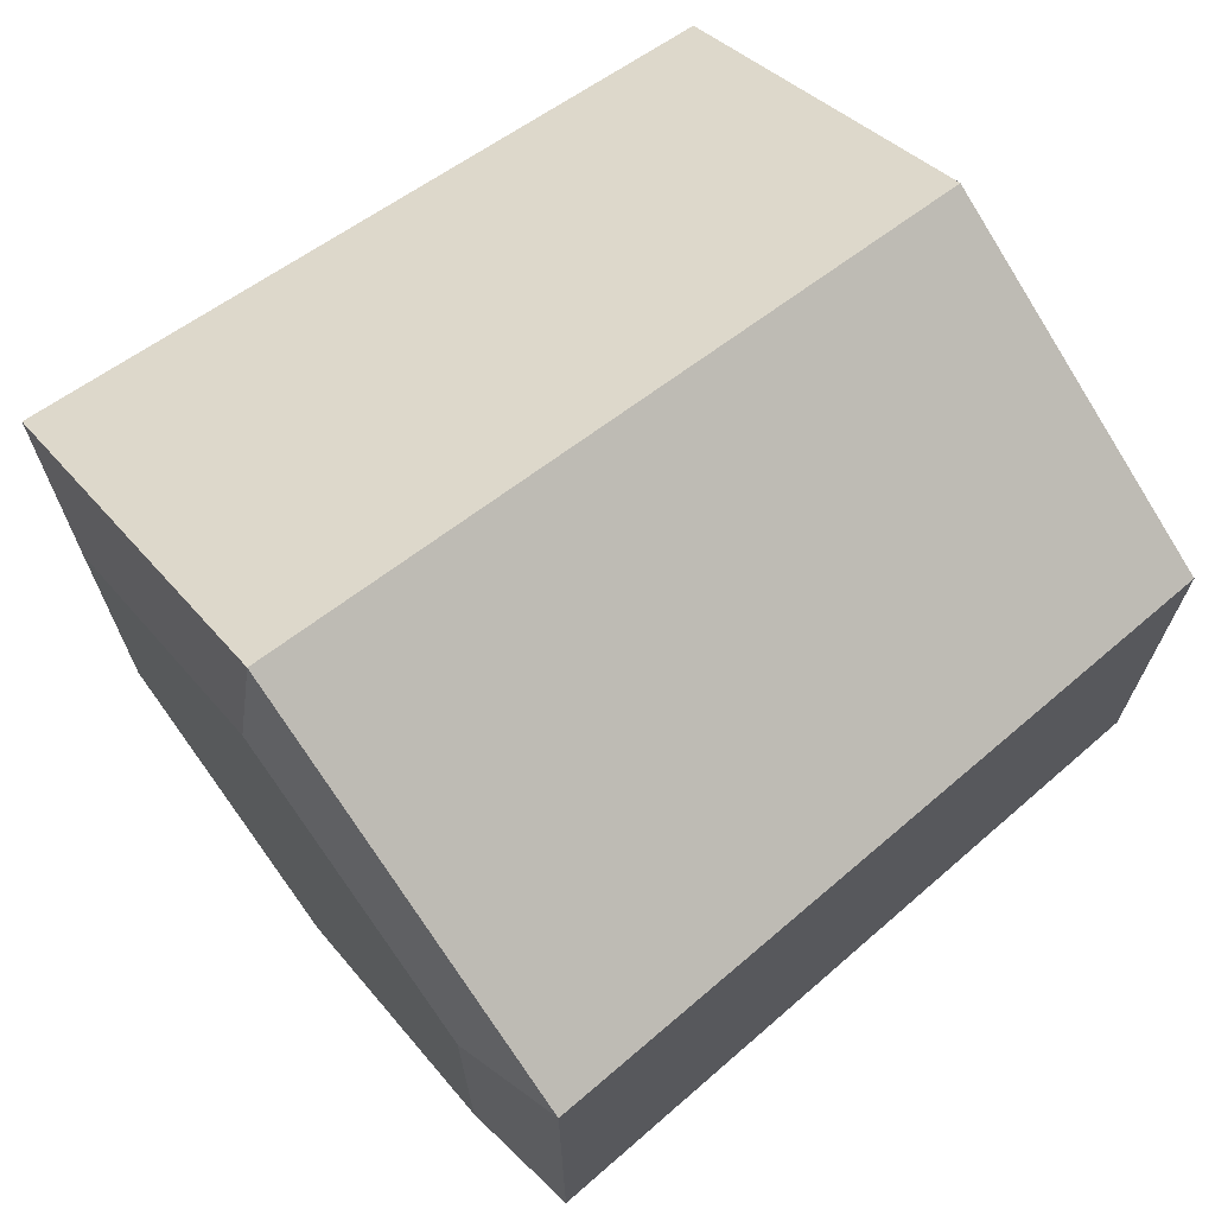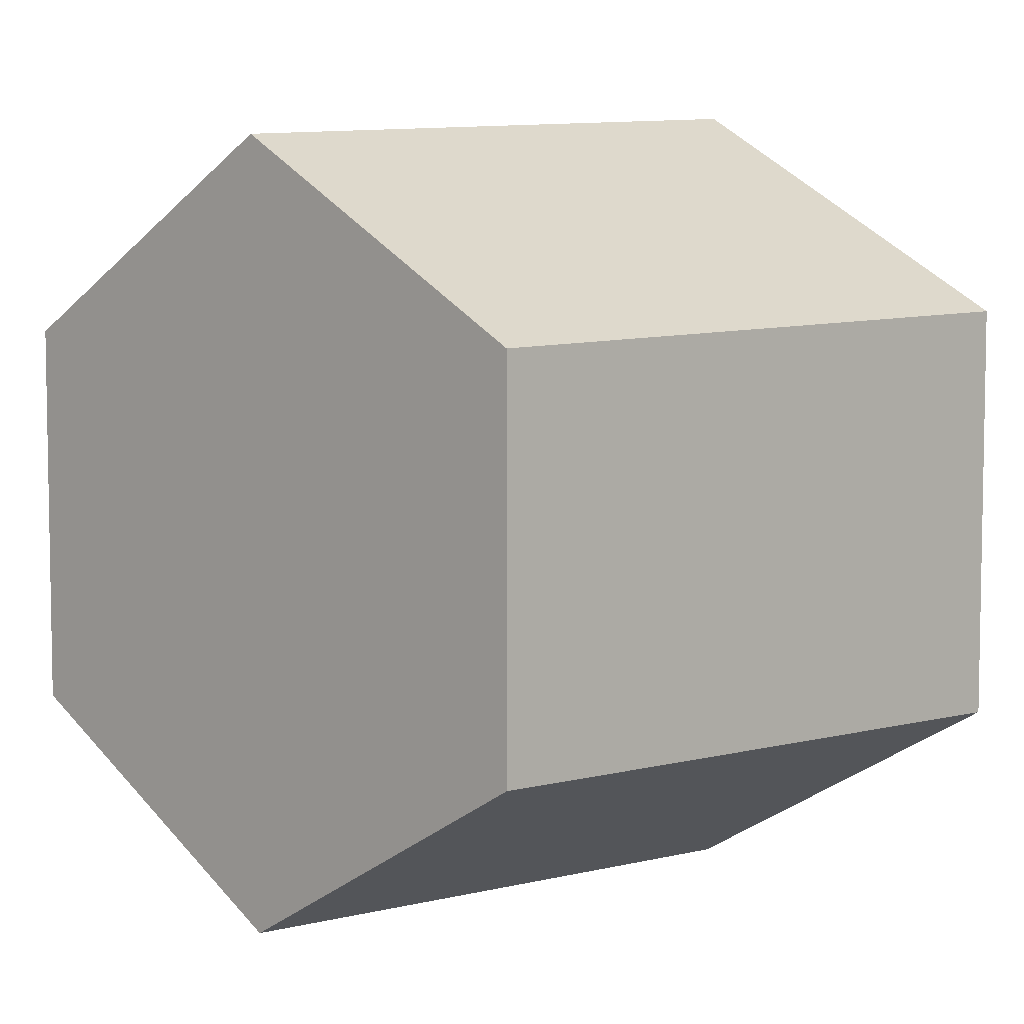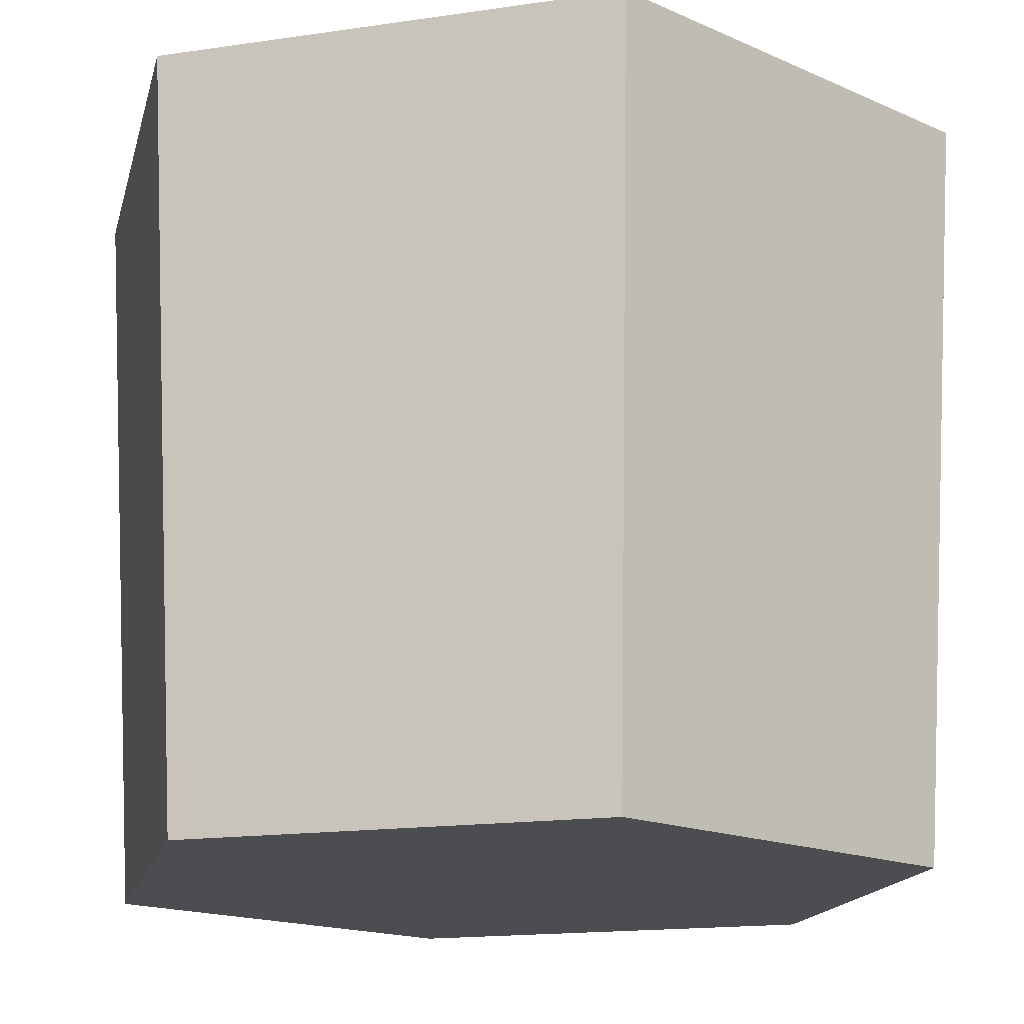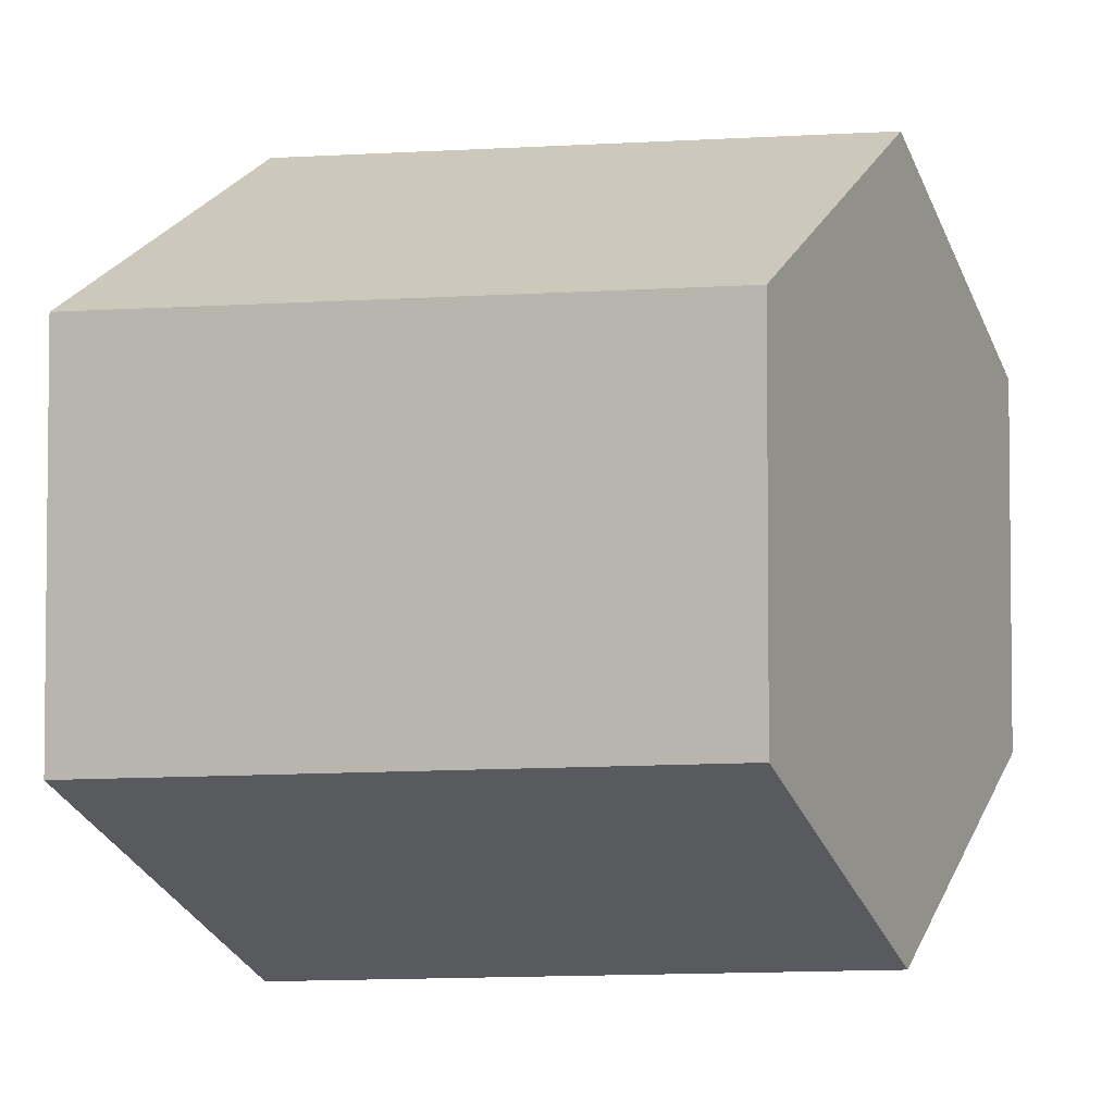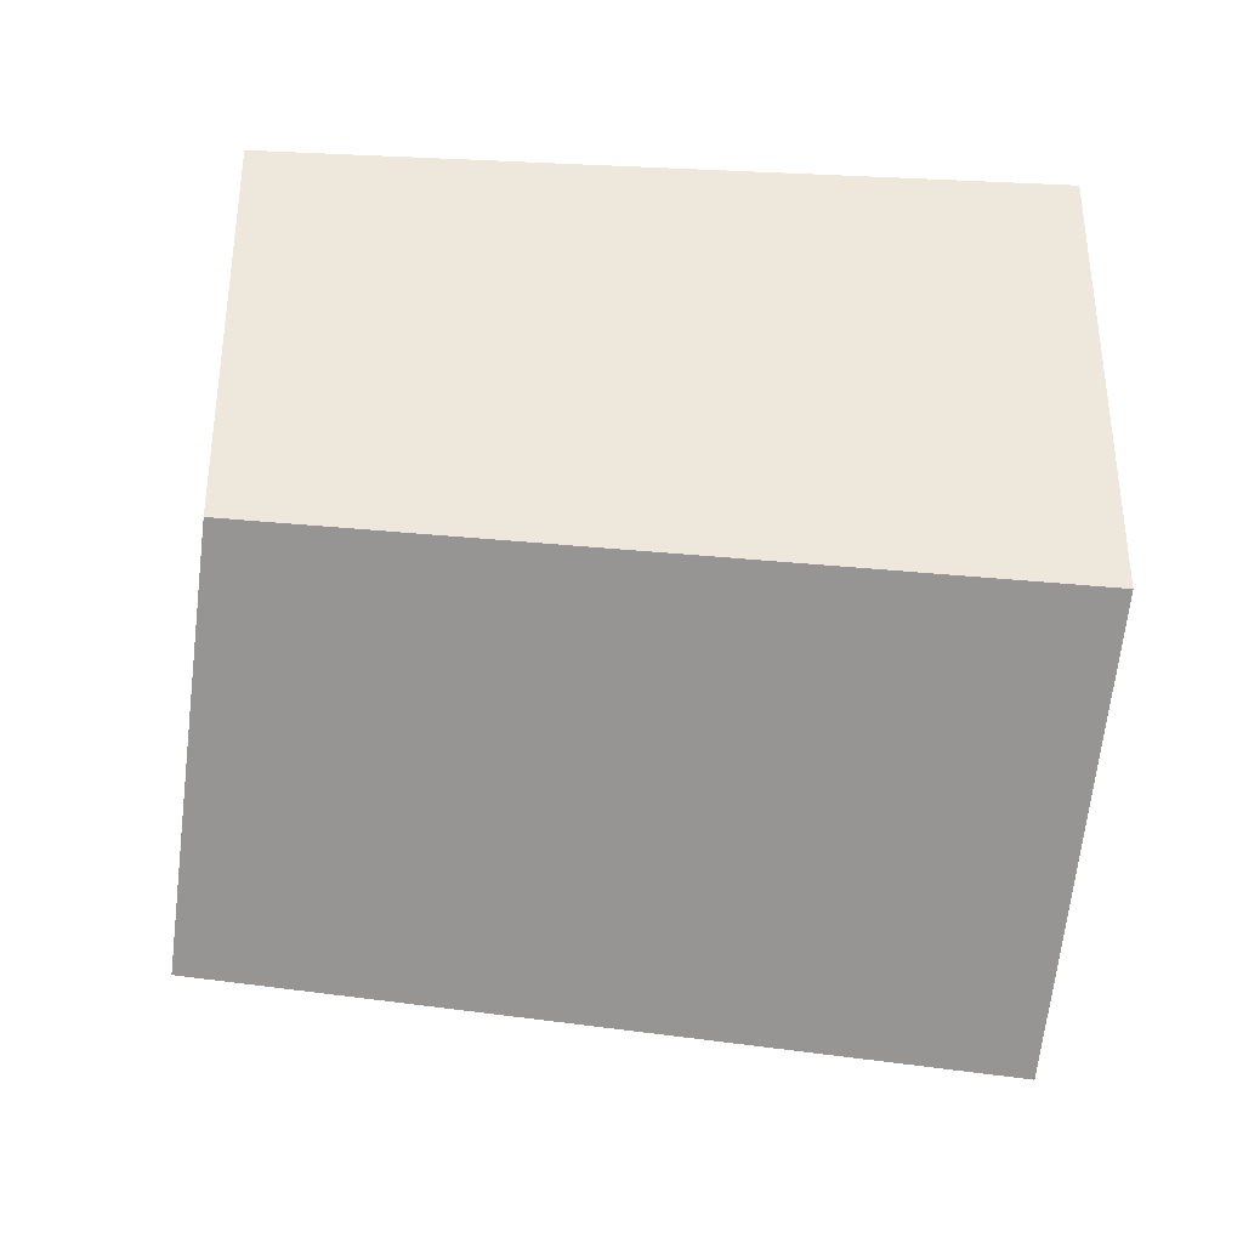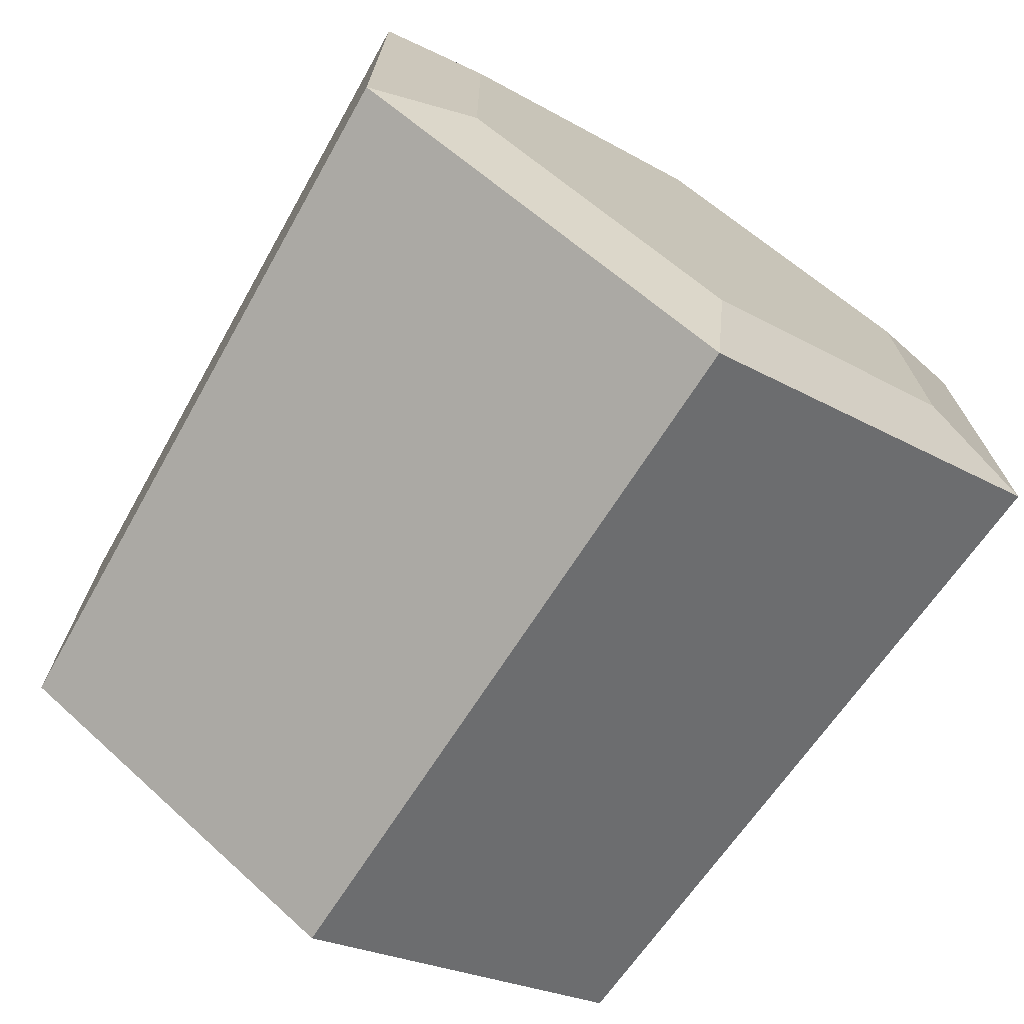
<metadata>
{"format":"obj","ext":"obj","renderer":"f3d","projection":"perspective","resolution":1024,"background":"white","views":[{"elev":69.7,"azim":-127.8,"up":"+Z"},{"elev":6.1,"azim":43.7,"up":"+Z"},{"elev":-16.1,"azim":167.1,"up":"+Y"},{"elev":-3.5,"azim":-63.5,"up":"+Z"},{"elev":-37.3,"azim":82.1,"up":"+Z"},{"elev":-72.0,"azim":147.7,"up":"+Z"}]}
</metadata>
<code>
o Cylinder
v -0 -0.04675 -0.9038
v 0 1.622 -0.7159
v 0.7827 -0.04675 -0.4519
v 0.62 1.622 -0.358
v 0.7827 -0.04675 0.4519
v 0.62 1.622 0.358
v -0 -0.04675 0.9038
v -0 1.622 0.7159
v -0.7827 -0.04675 0.4519
v -0.62 1.622 0.358
v -0.7827 -0.04675 -0.4519
v -0.62 1.622 -0.358
v 0 1.571 -1
v 0.866 1.571 -0.5
v 0.866 1.571 0.5
v -0 1.571 1
v -0.866 1.571 0.5
v -0.866 1.571 -0.5
f 13 2 4 14
f 14 4 6 15
f 15 6 8 16
f 16 8 10 17
f 4 2 12 10 8 6
f 17 10 12 18
f 18 12 2 13
f 1 3 5 7 9 11
f 11 18 13 1
f 9 17 18 11
f 7 16 17 9
f 5 15 16 7
f 3 14 15 5
f 1 13 14 3

</code>
